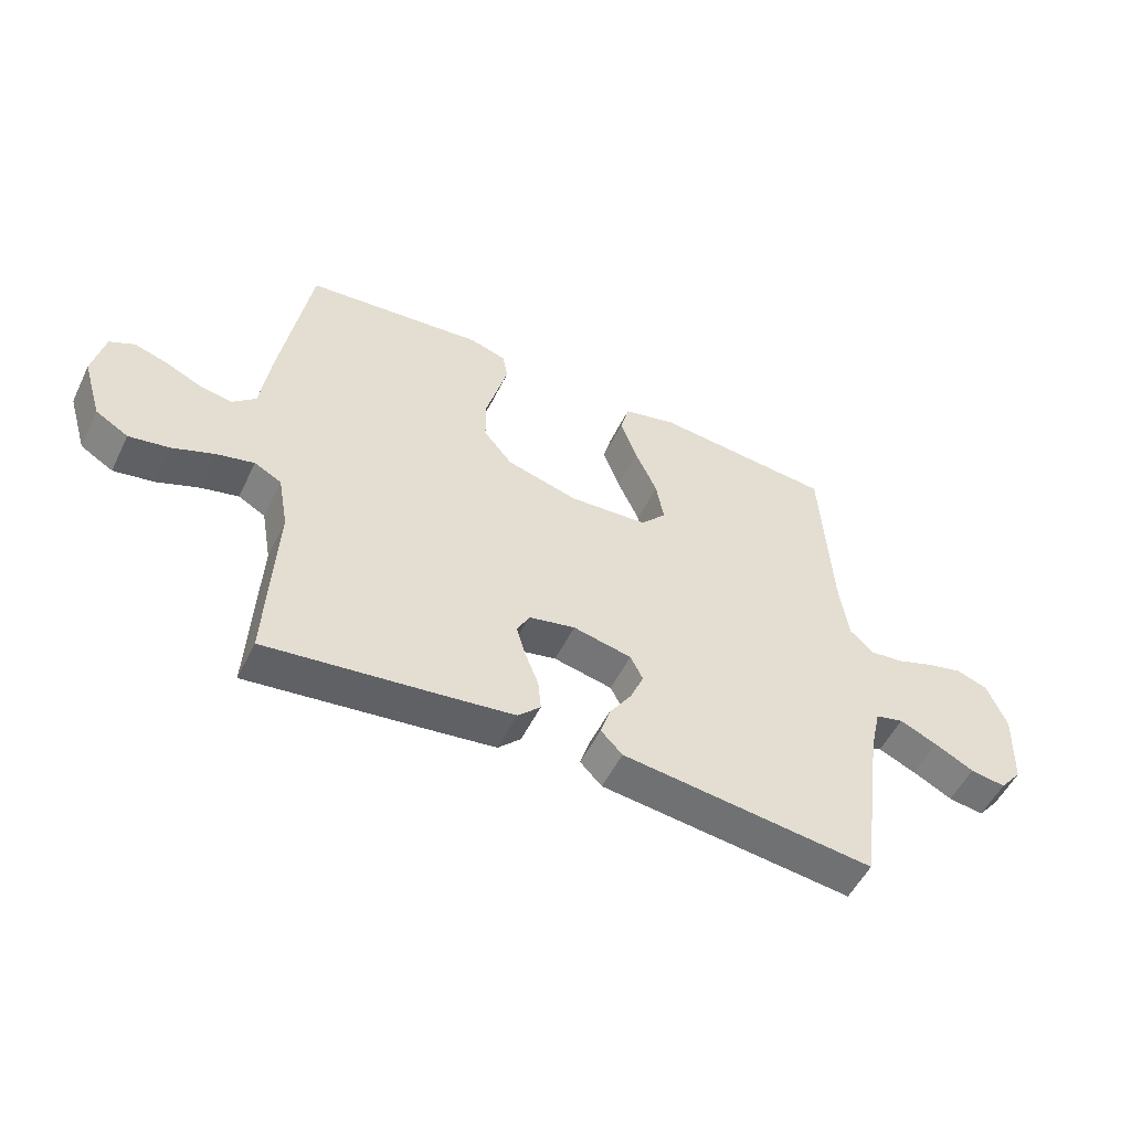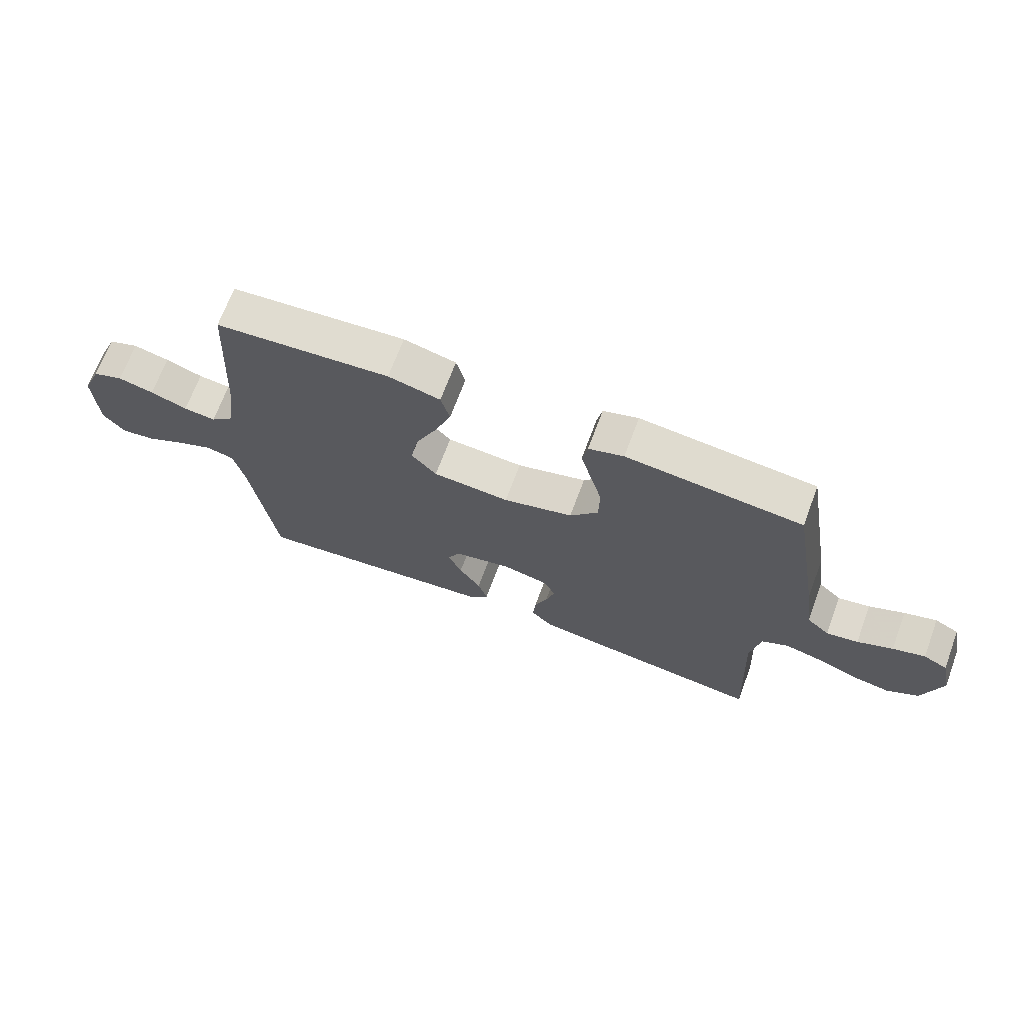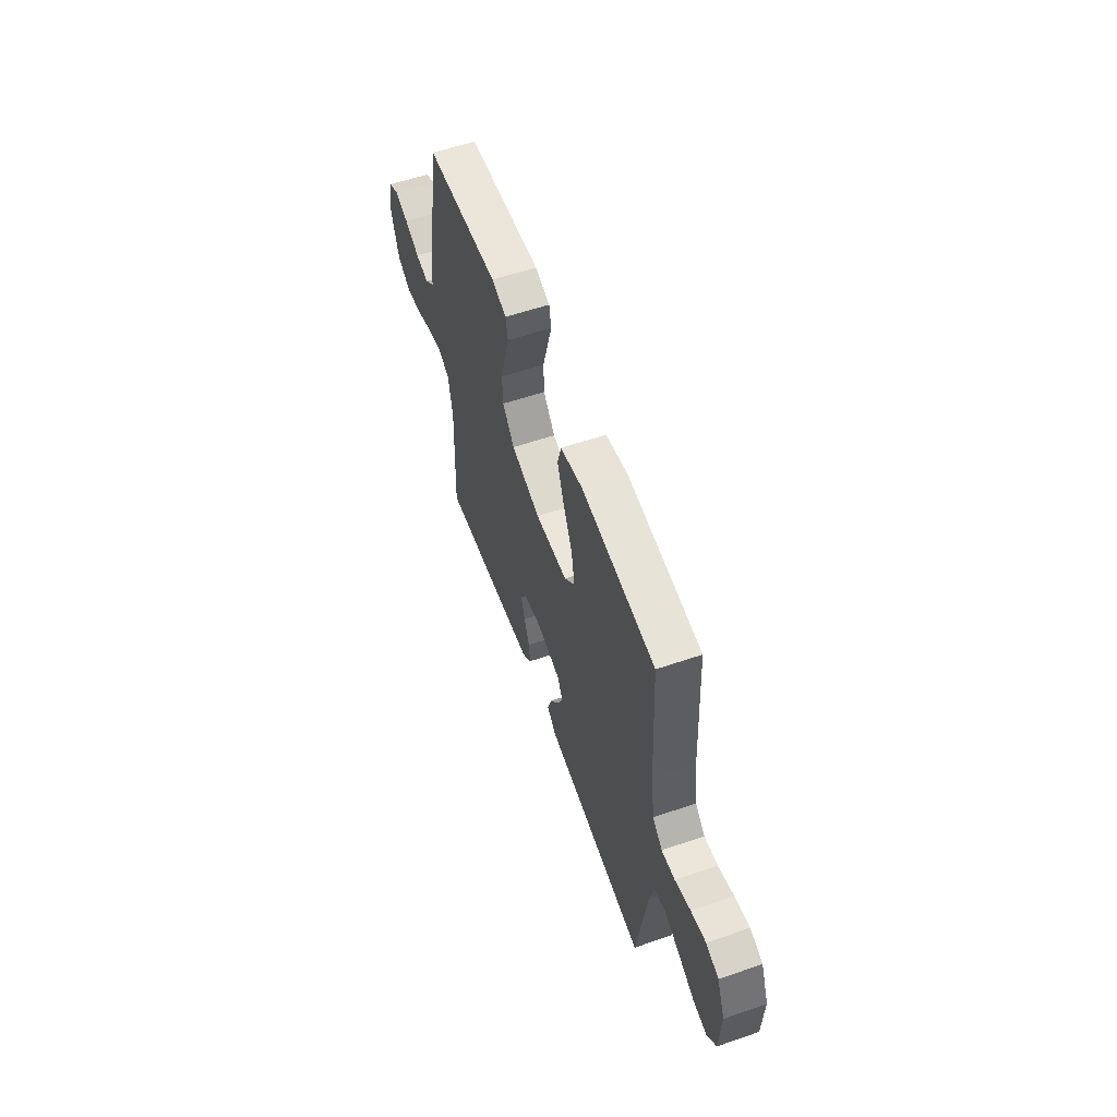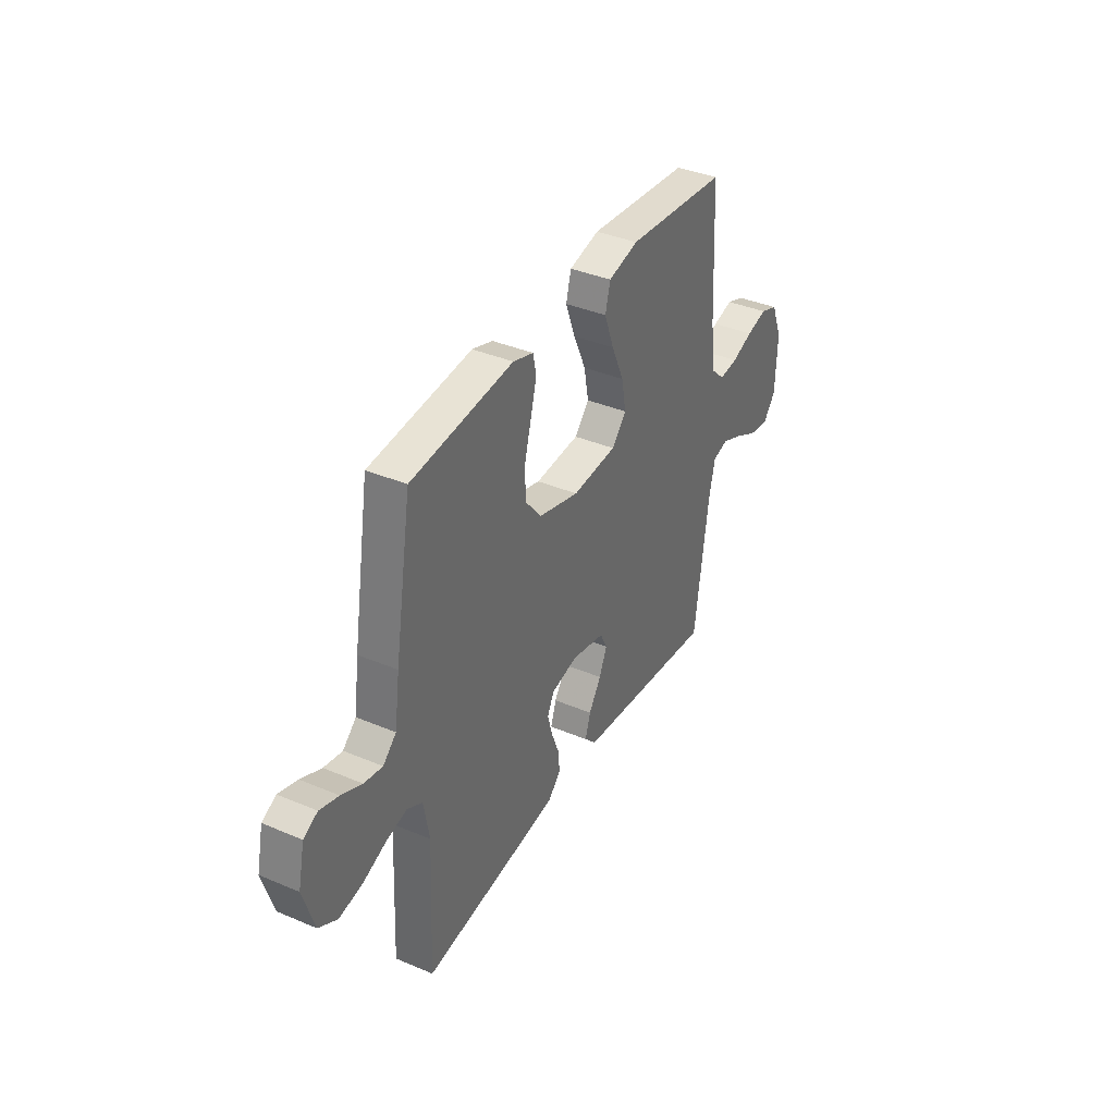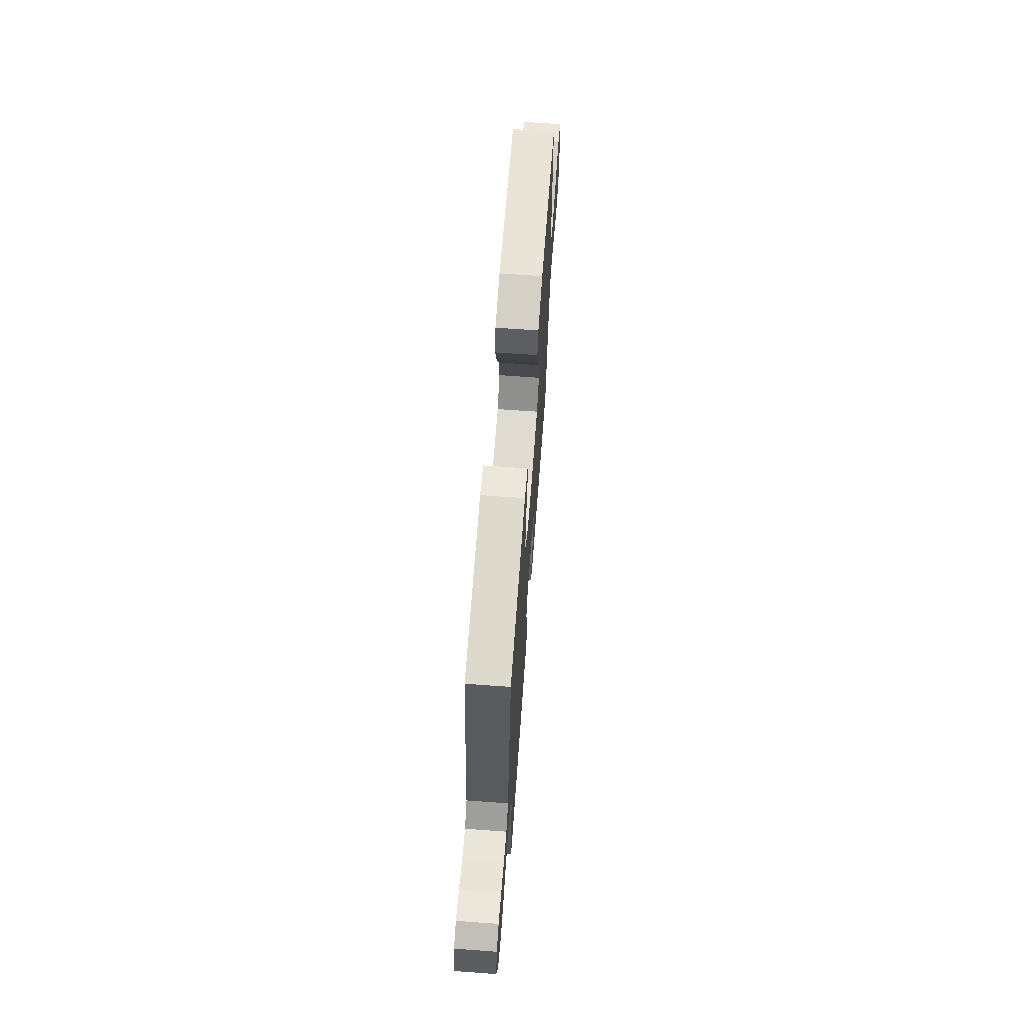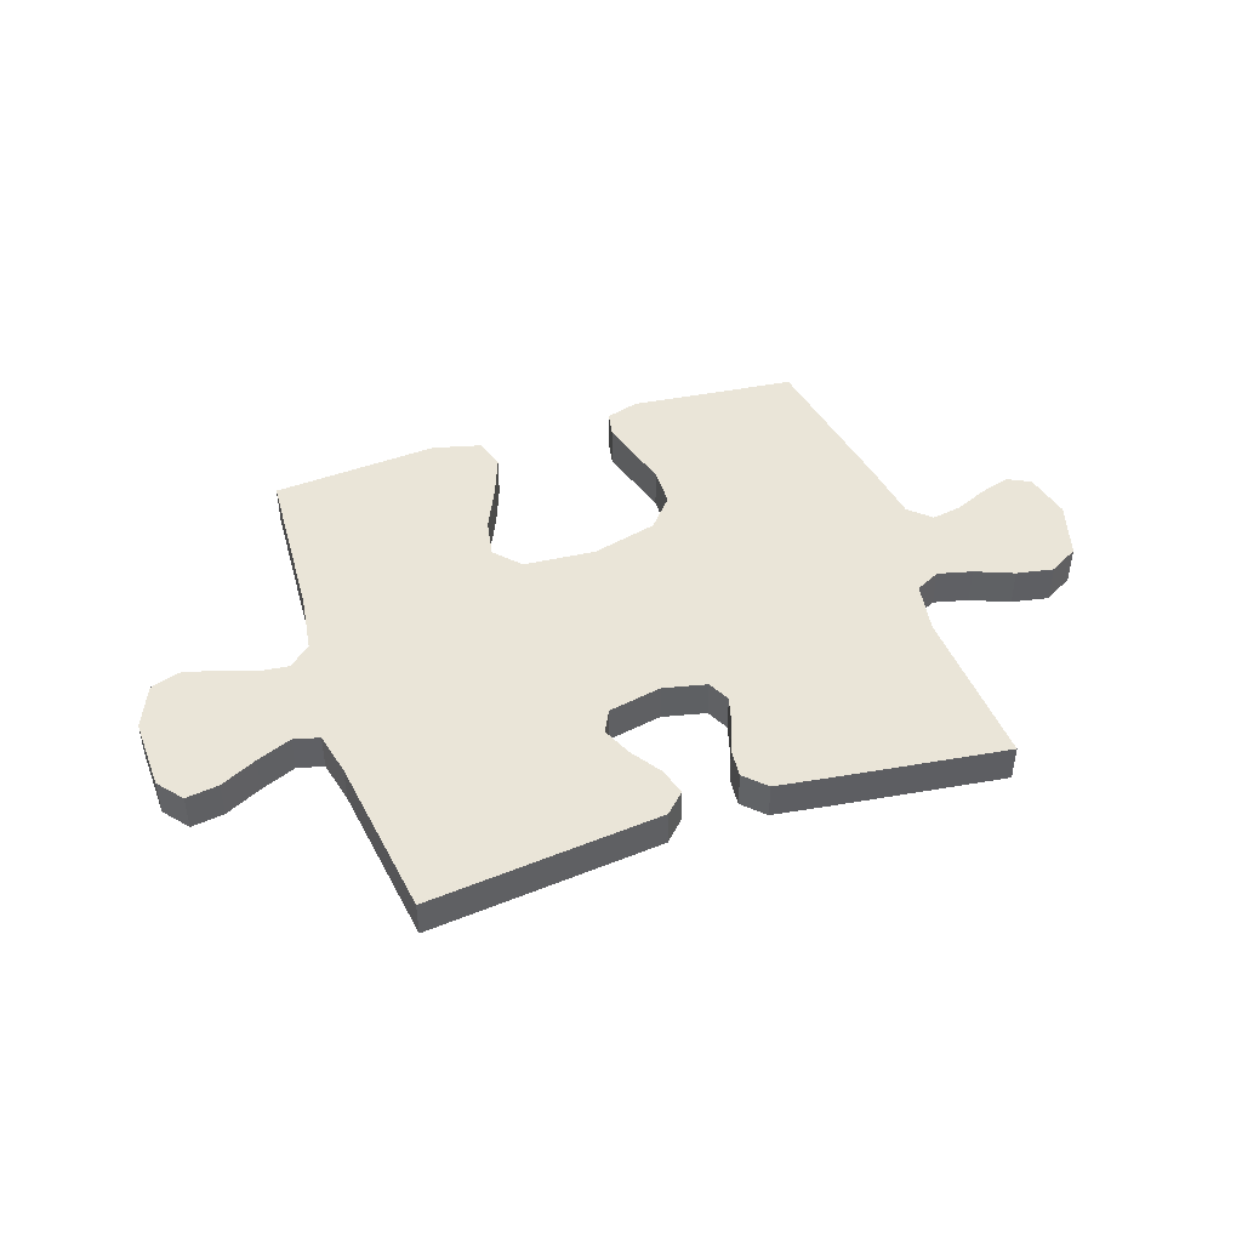
<metadata>
{"format":"obj","ext":"obj","renderer":"f3d","projection":"perspective","resolution":1024,"background":"white","views":[{"elev":-53.1,"azim":-25.8,"up":"+Z"},{"elev":69.1,"azim":-159.6,"up":"+Z"},{"elev":58.1,"azim":70.5,"up":"+Z"},{"elev":37.9,"azim":-61.7,"up":"+Z"},{"elev":66.2,"azim":-85.8,"up":"+Z"},{"elev":44.6,"azim":161.5,"up":"+Y"}]}
</metadata>
<code>
v 0.5 0.07 0.5
v 0.517 0.07 0.2
v 0.532 0.07 0.092
v 0.572 0.07 0.055
v 0.627 0.07 0.061
v 0.69 0.07 0.084
v 0.751 0.07 0.099
v 0.803 0.07 0.08
v 0.836 0.07 0
v 0.831 0.07 -0.132
v 0.794 0.07 -0.178
v 0.735 0.07 -0.169
v 0.669 0.07 -0.135
v 0.606 0.07 -0.108
v 0.559 0.07 -0.12
v 0.541 0.07 -0.2
v 0.5 0.07 -0.5
v 0.2 0.07 -0.465
v 0.079 0.07 -0.451
v 0.043 0.07 -0.414
v 0.059 0.07 -0.363
v 0.096 0.07 -0.307
v 0.119 0.07 -0.253
v 0.098 0.07 -0.211
v 0 0.07 -0.19
v -0.078 0.07 -0.207
v -0.098 0.07 -0.248
v -0.083 0.07 -0.301
v -0.061 0.07 -0.358
v -0.056 0.07 -0.411
v -0.094 0.07 -0.449
v -0.2 0.07 -0.463
v -0.5 0.07 -0.5
v -0.486 0.07 -0.2
v -0.503 0.07 -0.106
v -0.548 0.07 -0.082
v -0.61 0.07 -0.097
v -0.68 0.07 -0.125
v -0.747 0.07 -0.137
v -0.801 0.07 -0.105
v -0.833 0.07 0
v -0.814 0.07 0.087
v -0.773 0.07 0.108
v -0.718 0.07 0.091
v -0.658 0.07 0.064
v -0.604 0.07 0.054
v -0.565 0.07 0.09
v -0.55 0.07 0.2
v -0.5 0.07 0.5
v -0.2 0.07 0.53
v -0.14 0.07 0.511
v -0.131 0.07 0.464
v -0.149 0.07 0.397
v -0.169 0.07 0.323
v -0.167 0.07 0.252
v -0.119 0.07 0.194
v 0 0.07 0.161
v 0.131 0.07 0.17
v 0.174 0.07 0.218
v 0.161 0.07 0.29
v 0.124 0.07 0.372
v 0.096 0.07 0.448
v 0.111 0.07 0.505
v 0.2 0.07 0.527
v 0.5 0 0.5
v 0.517 0 0.2
v 0.532 0 0.092
v 0.572 0 0.055
v 0.627 0 0.061
v 0.69 0 0.084
v 0.751 0 0.099
v 0.803 0 0.08
v 0.836 0 0
v 0.831 0 -0.132
v 0.794 0 -0.178
v 0.735 0 -0.169
v 0.669 0 -0.135
v 0.606 0 -0.108
v 0.559 0 -0.12
v 0.541 0 -0.2
v 0.5 0 -0.5
v 0.2 0 -0.465
v 0.079 0 -0.451
v 0.043 0 -0.414
v 0.059 0 -0.363
v 0.096 0 -0.307
v 0.119 0 -0.253
v 0.098 0 -0.211
v 0 0 -0.19
v -0.078 0 -0.207
v -0.098 0 -0.248
v -0.083 0 -0.301
v -0.061 0 -0.358
v -0.056 0 -0.411
v -0.094 0 -0.449
v -0.2 0 -0.463
v -0.5 0 -0.5
v -0.486 0 -0.2
v -0.503 0 -0.106
v -0.548 0 -0.082
v -0.61 0 -0.097
v -0.68 0 -0.125
v -0.747 0 -0.137
v -0.801 0 -0.105
v -0.833 0 0
v -0.814 0 0.087
v -0.773 0 0.108
v -0.718 0 0.091
v -0.658 0 0.064
v -0.604 0 0.054
v -0.565 0 0.09
v -0.55 0 0.2
v -0.5 0 0.5
v -0.2 0 0.53
v -0.14 0 0.511
v -0.131 0 0.464
v -0.149 0 0.397
v -0.169 0 0.323
v -0.167 0 0.252
v -0.119 0 0.194
v 0 0 0.161
v 0.131 0 0.17
v 0.174 0 0.218
v 0.161 0 0.29
v 0.124 0 0.372
v 0.096 0 0.448
v 0.111 0 0.505
v 0.2 0 0.527
f 64 1 2
f 63 64 2
f 62 63 2
f 61 62 2
f 60 61 2
f 59 60 2 3
f 58 59 3 4
f 57 58 4
f 52 53 54
f 51 52 54
f 50 51 54
f 49 50 54
f 48 49 54
f 47 48 54
f 46 47 54 55
f 43 44 45
f 42 43 45
f 41 42 45
f 40 41 45
f 39 40 45
f 38 39 45
f 37 38 45
f 36 37 45 46
f 46 55 56
f 36 46 56
f 35 36 56
f 32 33 34
f 31 32 34
f 30 31 34
f 29 30 34
f 28 29 34
f 27 28 34 35
f 20 21 22
f 19 20 22
f 18 19 22
f 18 22 23
f 17 18 23
f 16 17 23
f 15 16 23 24
f 11 12 13
f 10 11 13
f 9 10 13
f 8 9 13
f 7 8 13
f 6 7 13
f 5 6 13
f 4 5 13 14
f 15 24 25
f 14 15 25
f 4 14 25
f 57 4 25
f 35 56 57
f 27 35 57
f 26 27 57
f 25 26 57
f 66 65 128
f 66 128 127
f 66 127 126
f 66 126 125
f 66 125 124
f 67 66 124 123
f 68 67 123 122
f 68 122 121
f 118 117 116
f 118 116 115
f 118 115 114
f 118 114 113
f 118 113 112
f 118 112 111
f 119 118 111 110
f 109 108 107
f 109 107 106
f 109 106 105
f 109 105 104
f 109 104 103
f 109 103 102
f 109 102 101
f 110 109 101 100
f 120 119 110
f 120 110 100
f 120 100 99
f 98 97 96
f 98 96 95
f 98 95 94
f 98 94 93
f 98 93 92
f 99 98 92 91
f 86 85 84
f 86 84 83
f 86 83 82
f 87 86 82
f 87 82 81
f 87 81 80
f 88 87 80 79
f 77 76 75
f 77 75 74
f 77 74 73
f 77 73 72
f 77 72 71
f 77 71 70
f 77 70 69
f 78 77 69 68
f 89 88 79
f 89 79 78
f 89 78 68
f 89 68 121
f 121 120 99
f 121 99 91
f 121 91 90
f 121 90 89
f 1 65 66 2
f 2 66 67 3
f 3 67 68 4
f 4 68 69 5
f 5 69 70 6
f 6 70 71 7
f 7 71 72 8
f 8 72 73 9
f 9 73 74 10
f 10 74 75 11
f 11 75 76 12
f 12 76 77 13
f 13 77 78 14
f 14 78 79 15
f 15 79 80 16
f 16 80 81 17
f 17 81 82 18
f 18 82 83 19
f 19 83 84 20
f 20 84 85 21
f 21 85 86 22
f 22 86 87 23
f 23 87 88 24
f 24 88 89 25
f 25 89 90 26
f 26 90 91 27
f 27 91 92 28
f 28 92 93 29
f 29 93 94 30
f 30 94 95 31
f 31 95 96 32
f 32 96 97 33
f 33 97 98 34
f 34 98 99 35
f 35 99 100 36
f 36 100 101 37
f 37 101 102 38
f 38 102 103 39
f 39 103 104 40
f 40 104 105 41
f 41 105 106 42
f 42 106 107 43
f 43 107 108 44
f 44 108 109 45
f 45 109 110 46
f 46 110 111 47
f 47 111 112 48
f 48 112 113 49
f 49 113 114 50
f 50 114 115 51
f 51 115 116 52
f 52 116 117 53
f 53 117 118 54
f 54 118 119 55
f 55 119 120 56
f 56 120 121 57
f 57 121 122 58
f 58 122 123 59
f 59 123 124 60
f 60 124 125 61
f 61 125 126 62
f 62 126 127 63
f 63 127 128 64
f 64 128 65 1

</code>
